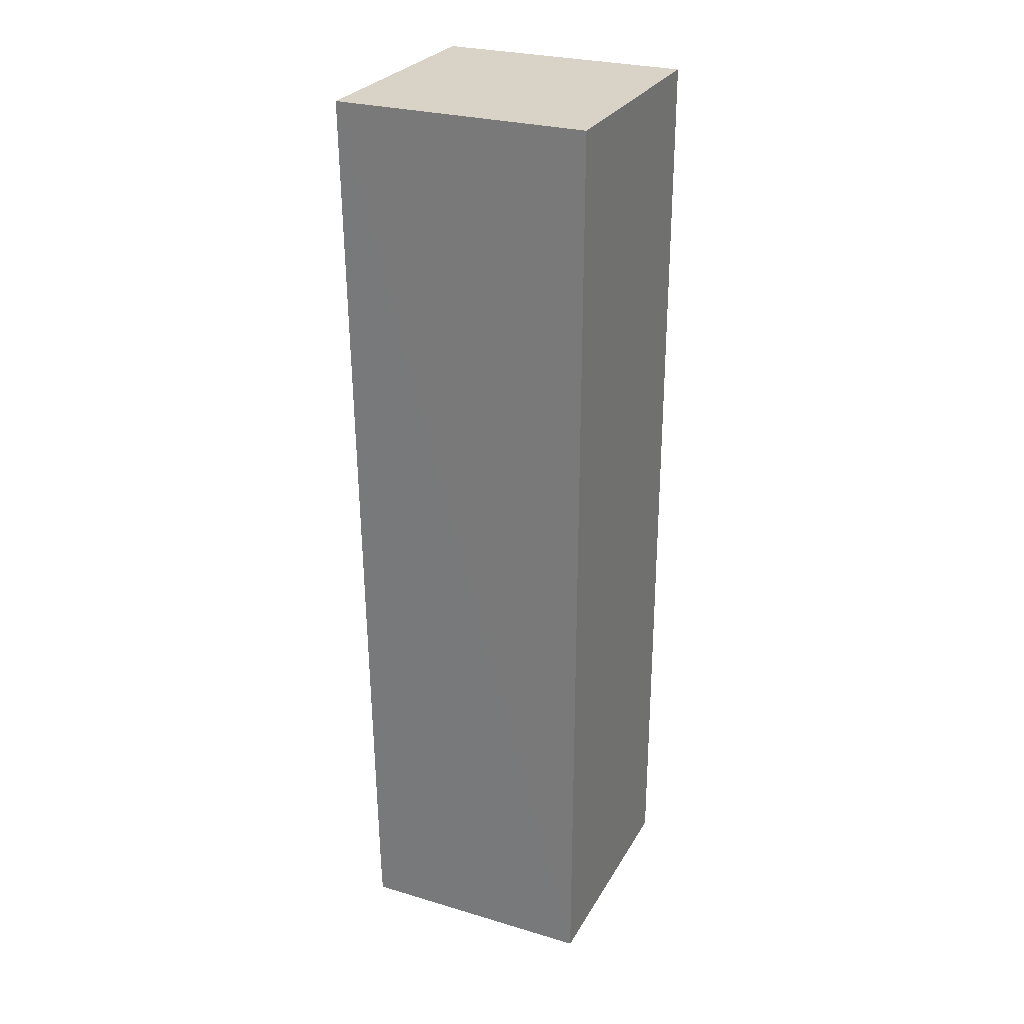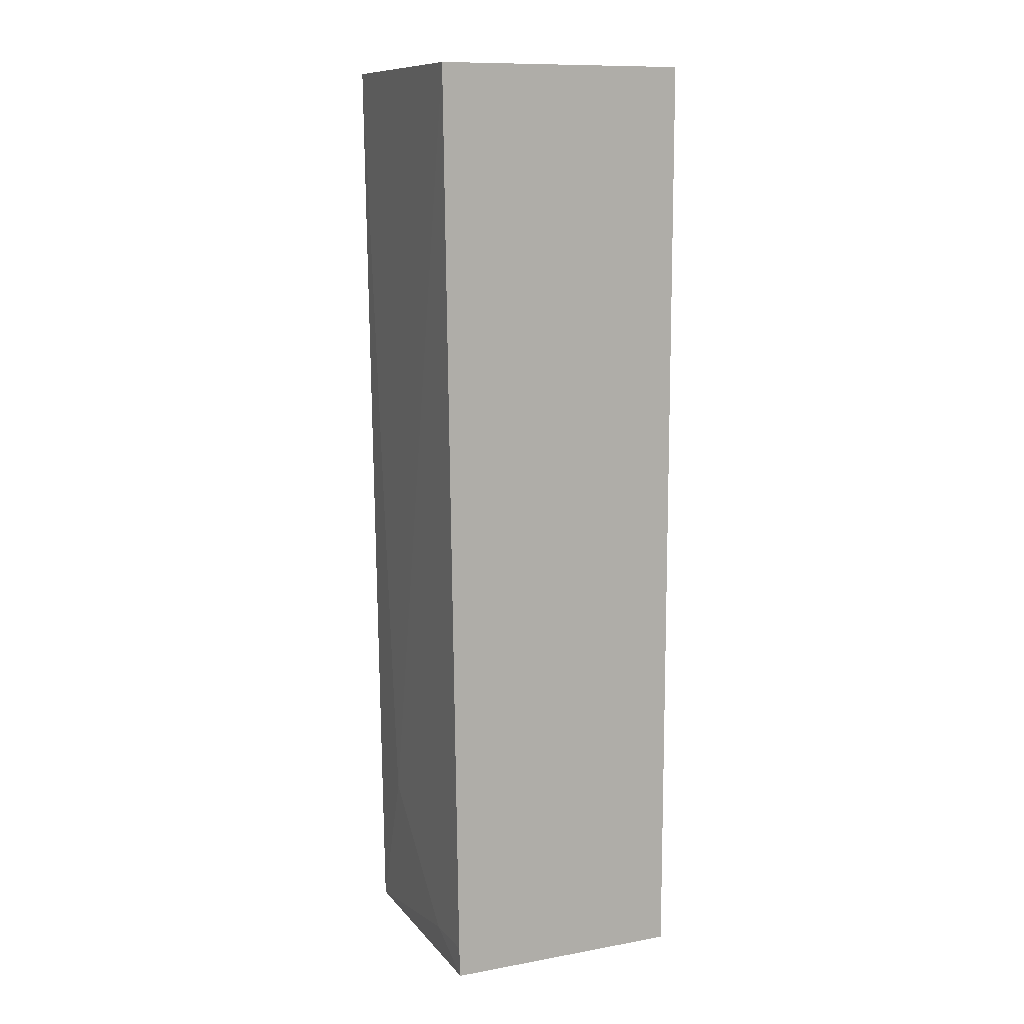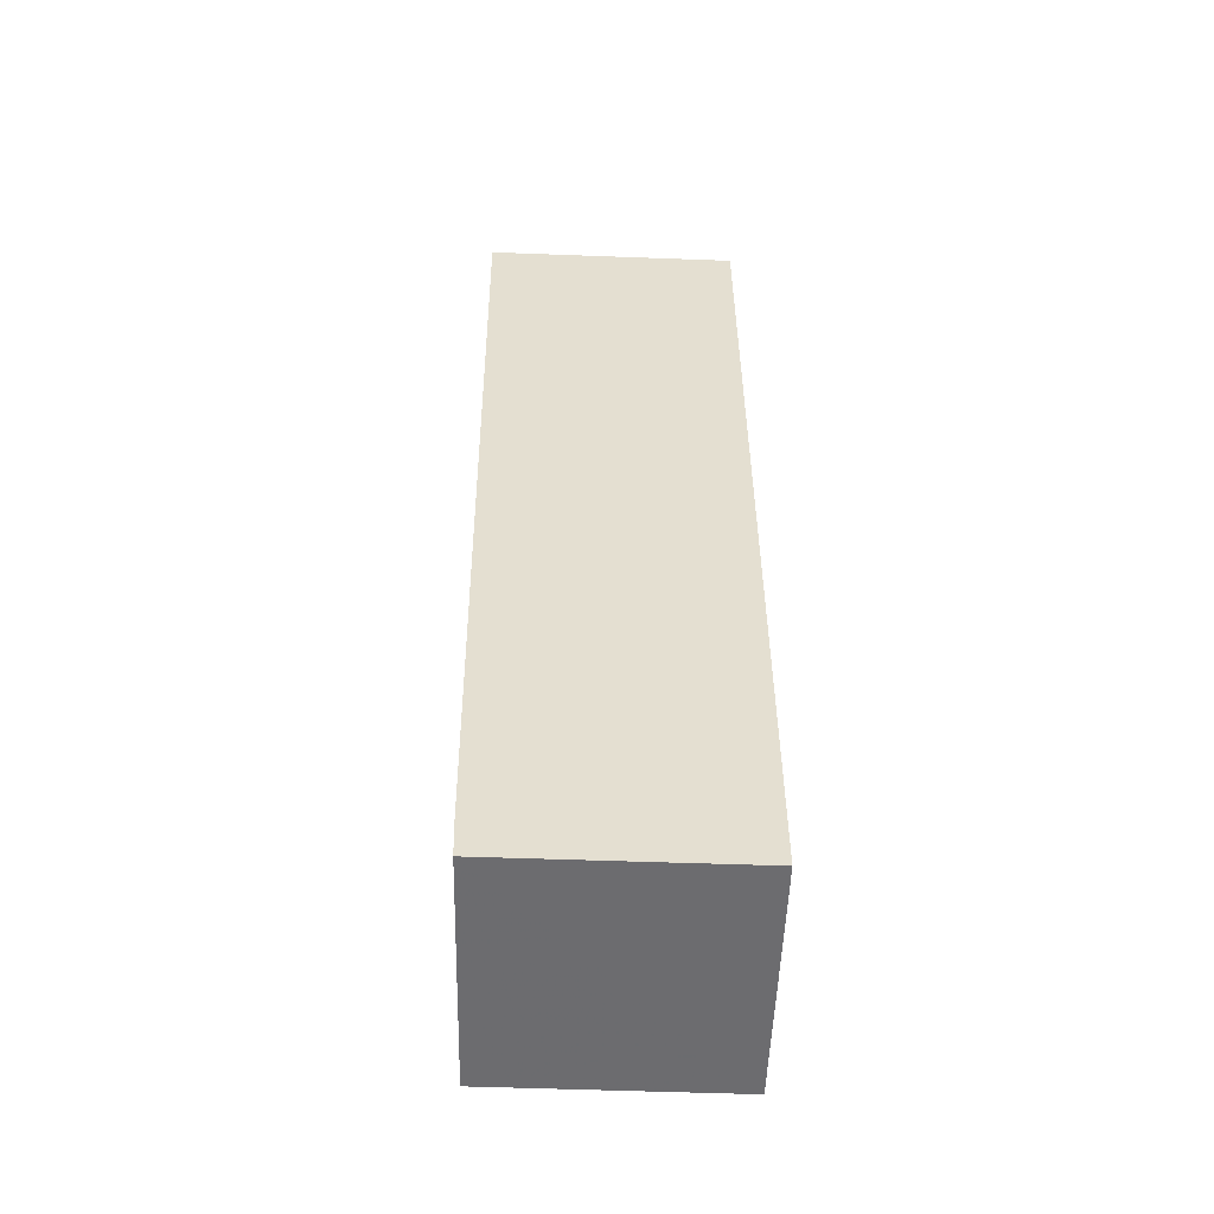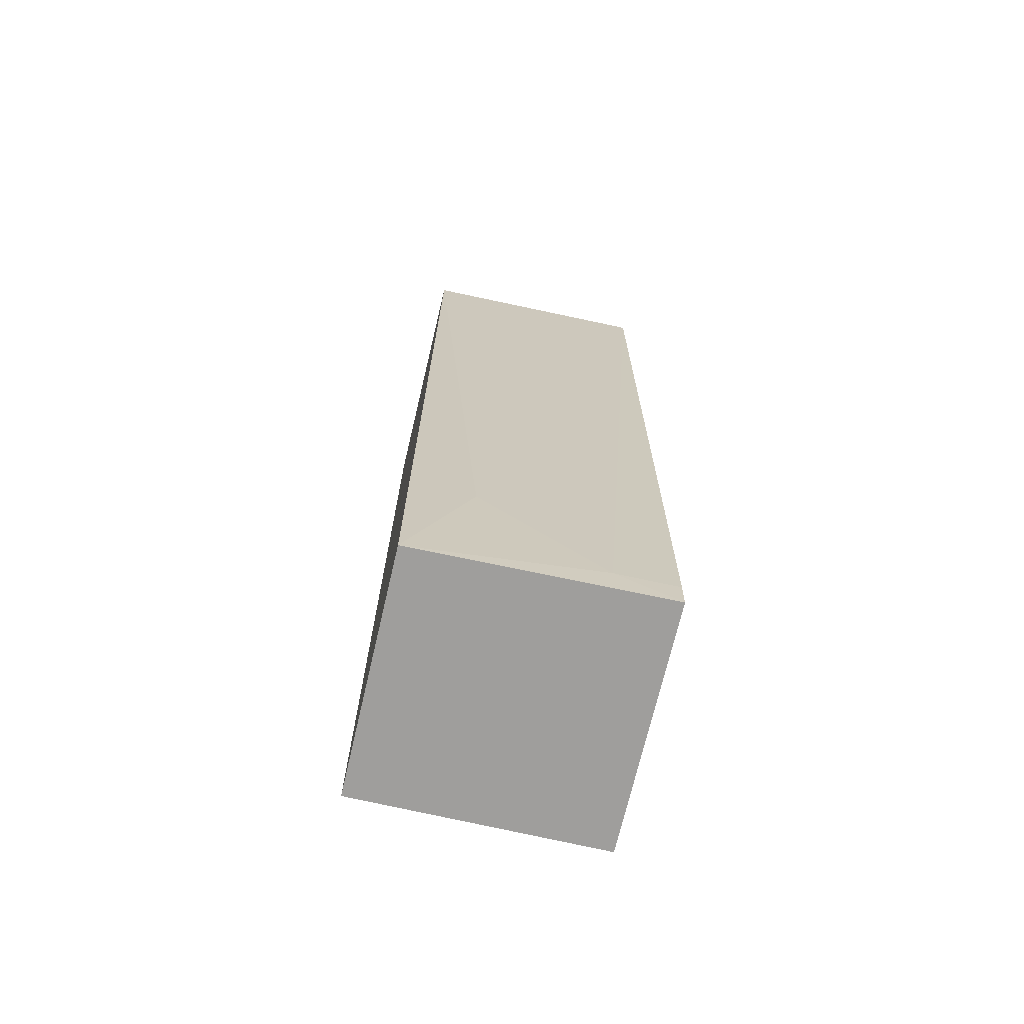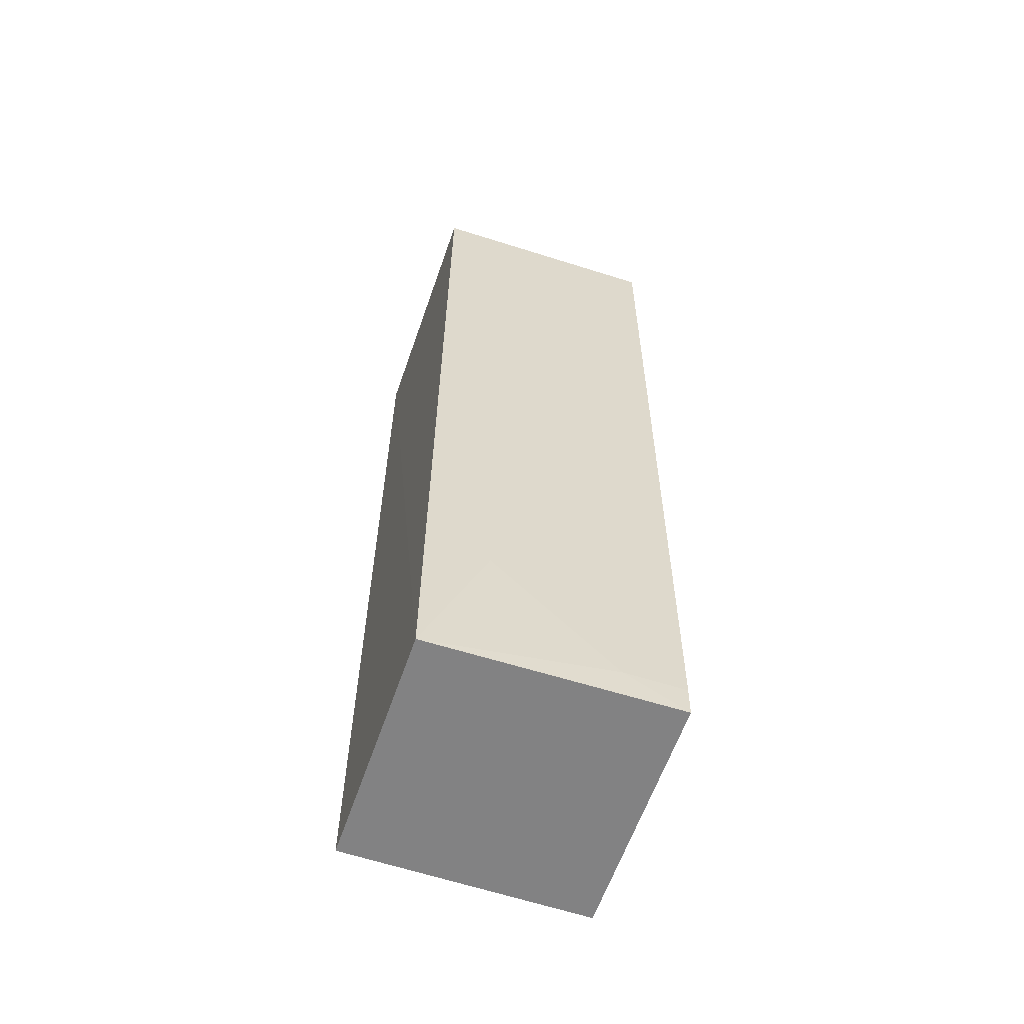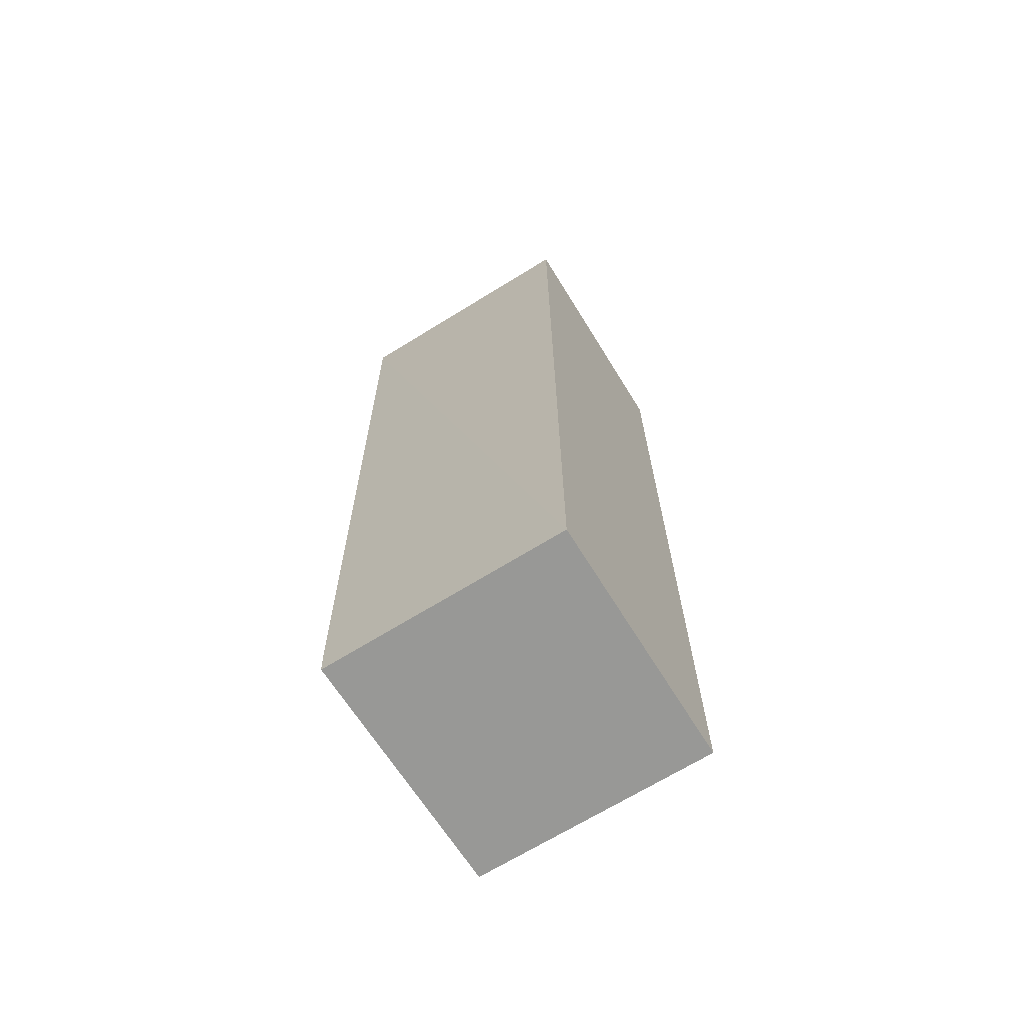
<metadata>
{"format":"obj","ext":"obj","renderer":"f3d","projection":"perspective","resolution":1024,"background":"white","views":[{"elev":27.9,"azim":114.3,"up":"+Z"},{"elev":10.9,"azim":66.0,"up":"+Z"},{"elev":-53.8,"azim":87.8,"up":"+Z"},{"elev":-70.9,"azim":-13.1,"up":"+Z"},{"elev":-60.8,"azim":-18.9,"up":"+Z"},{"elev":-68.5,"azim":121.8,"up":"+Z"}]}
</metadata>
<code>
v -0.03335 0.002069 0.1001
v -0.03329 -0.01601 0.1001
v -0.03335 0.002069 0.0334
v -0.05057 0.002069 0.0334
v -0.05057 0.002069 0.1001
v -0.03335 -0.01504 0.0334
v -0.05049 -0.0157 0.1001
v -0.05055 -0.01473 0.03341
v -0.04617 -0.01509 0.0442
v -0.03335 -0.01512 0.03563
v -0.03762 -0.01508 0.0356
f 1 2 3
f 1 3 4
f 5 1 4
f 6 3 2
f 6 4 3
f 7 2 1
f 7 1 5
f 8 7 5
f 8 5 4
f 8 4 6
f 9 2 7
f 9 7 8
f 10 6 2
f 11 10 2
f 11 2 9
f 11 9 8
f 11 8 6
f 11 6 10

</code>
